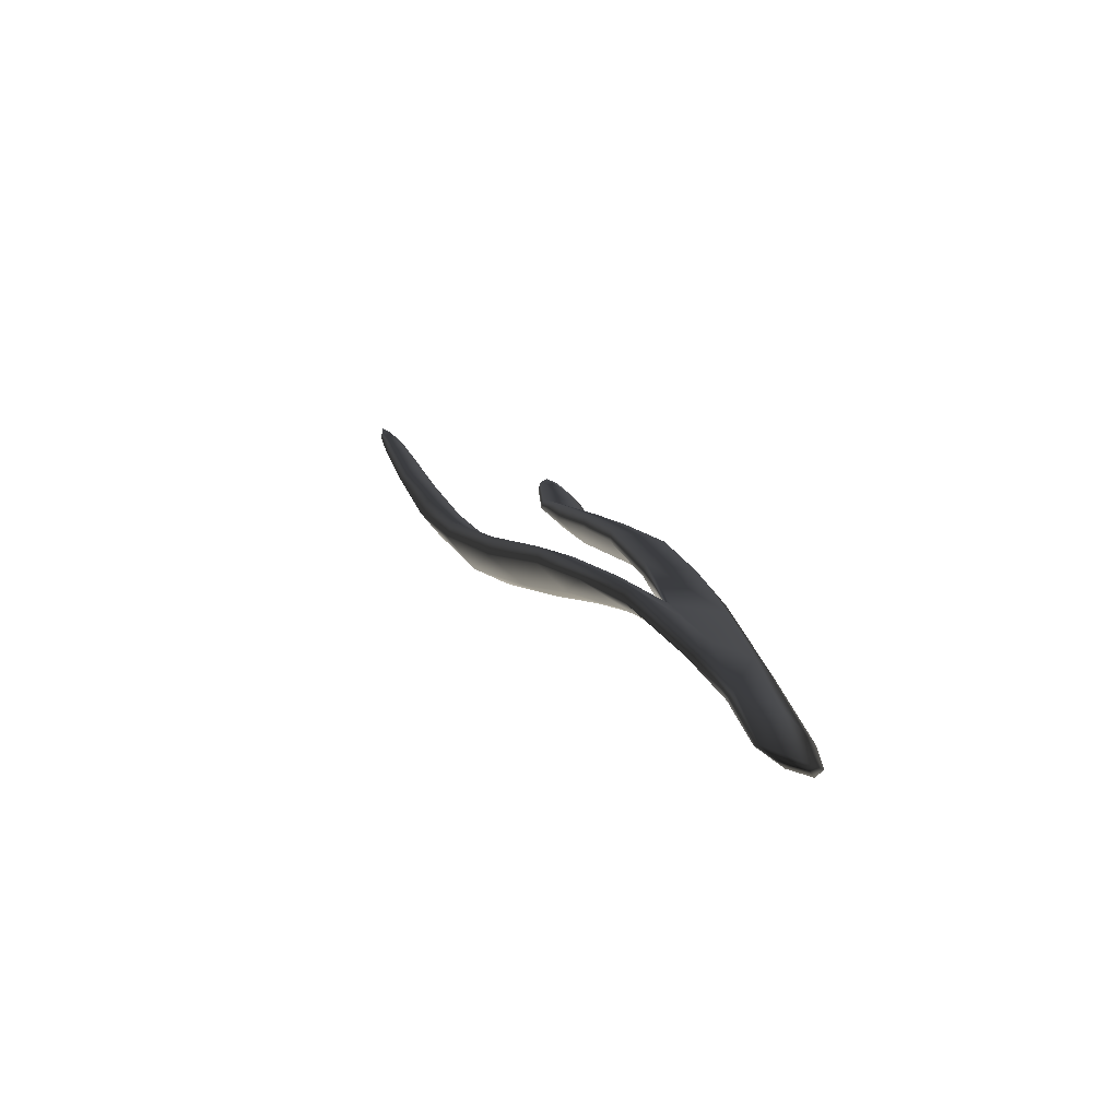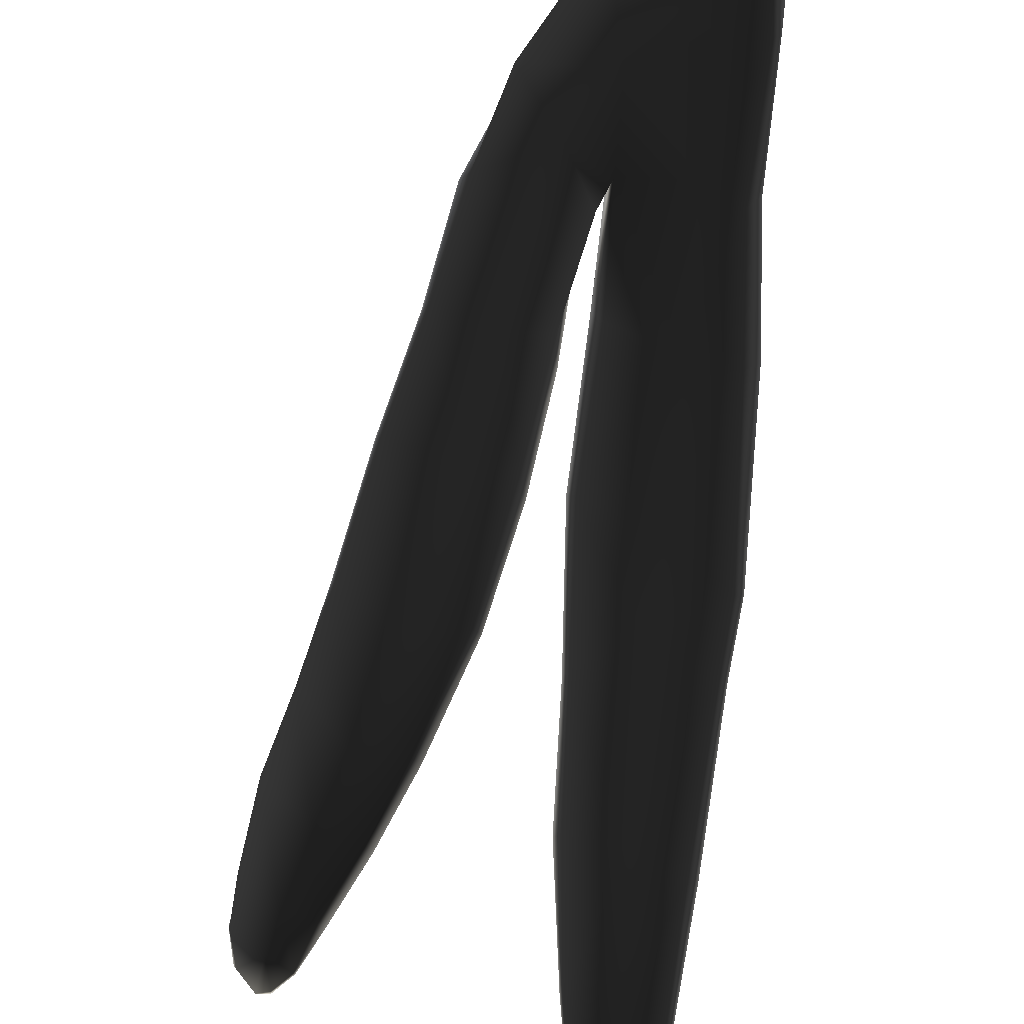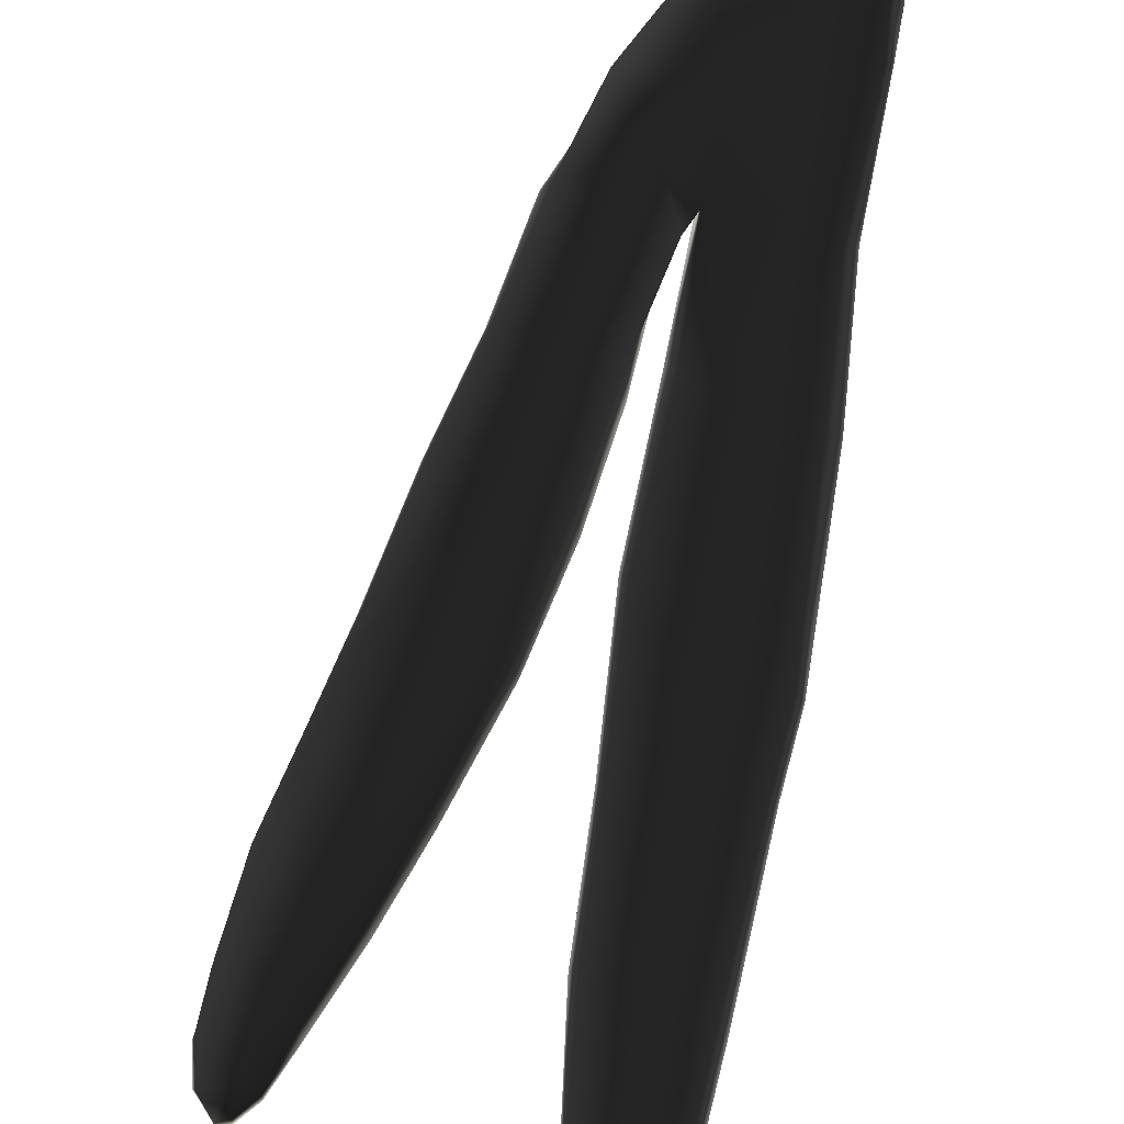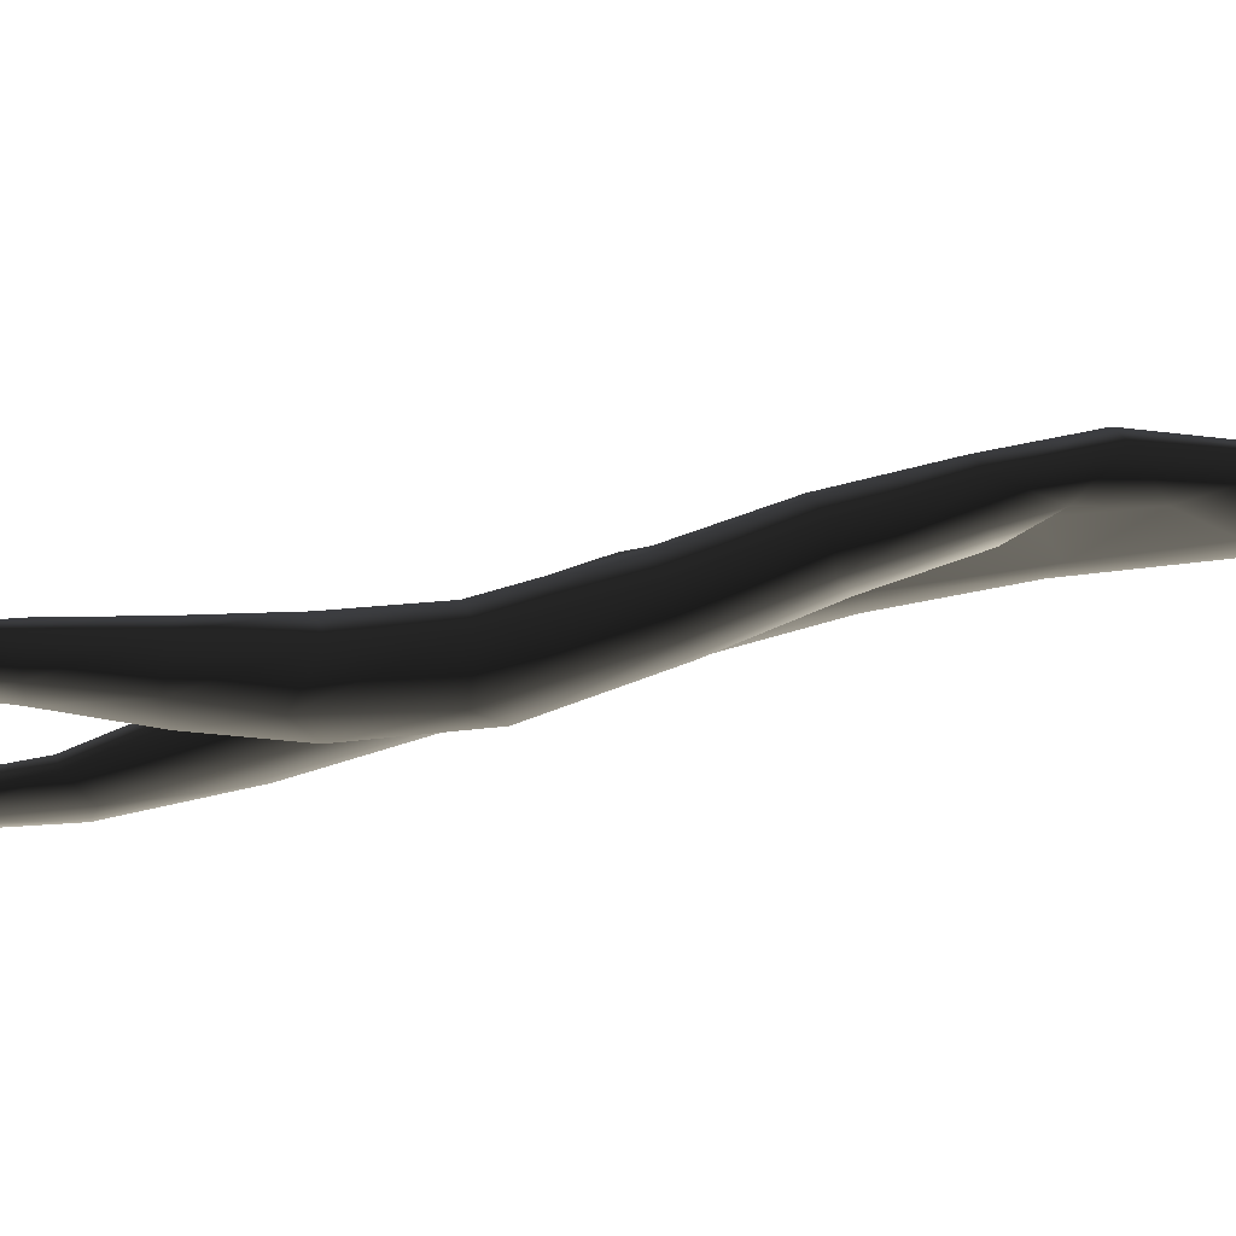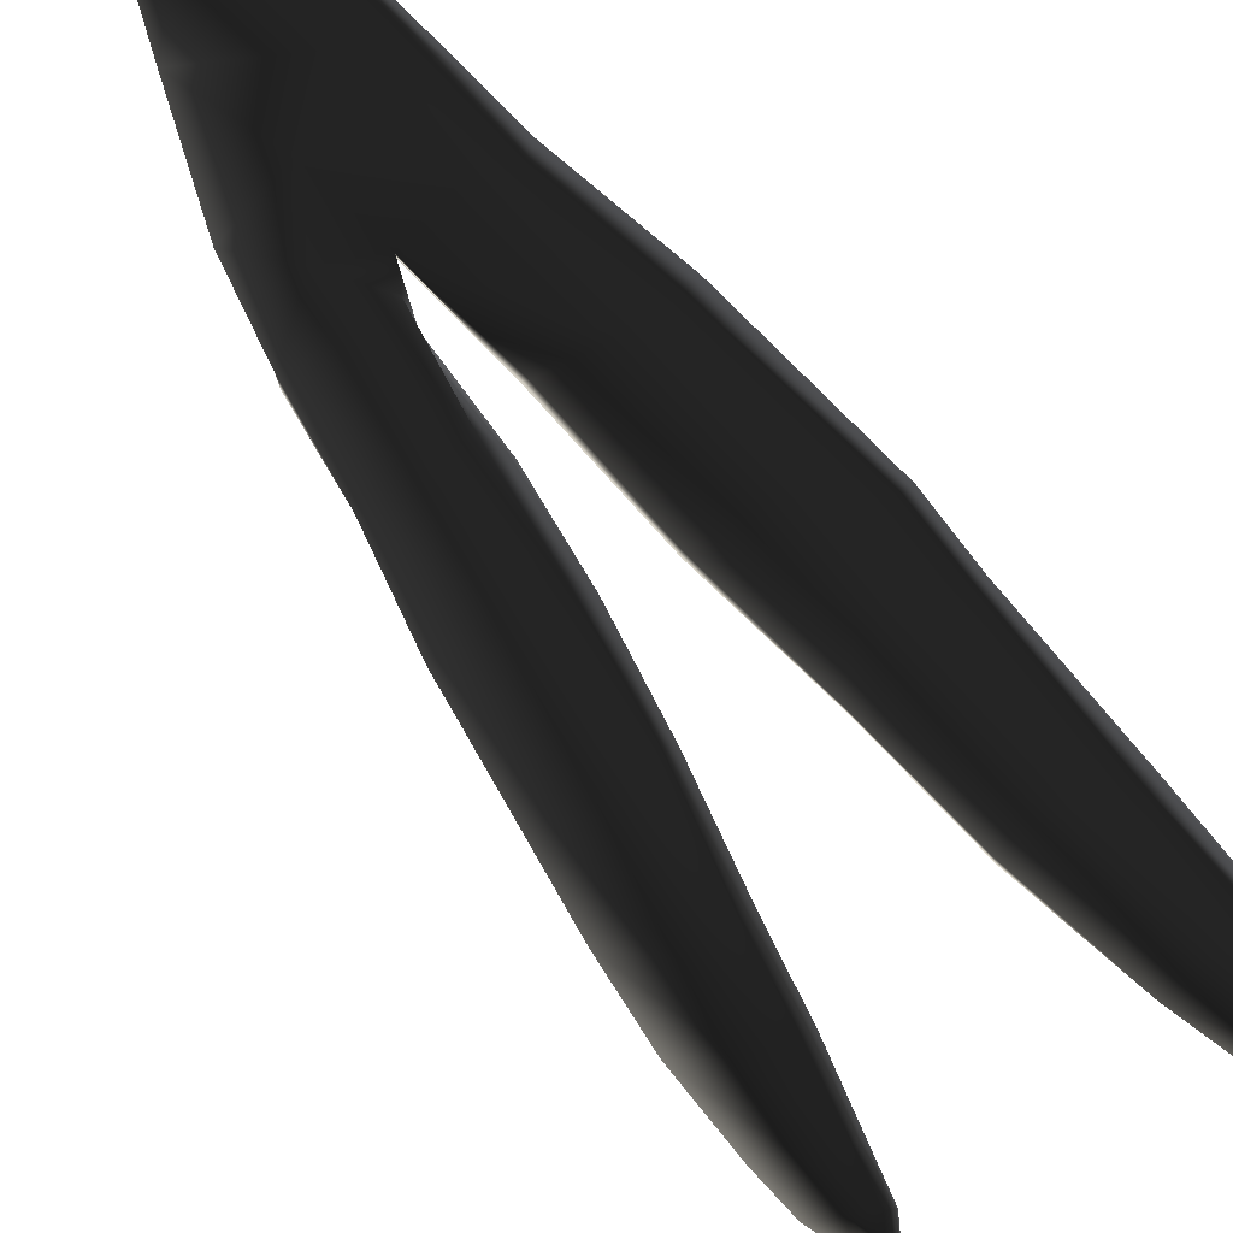
<metadata>
{"format":"obj","ext":"obj","renderer":"f3d","projection":"perspective","resolution":1024,"background":"white","views":[{"elev":-76.7,"azim":-29.2,"up":"+Y"},{"elev":-62.5,"azim":7.1,"up":"+Z"},{"elev":-78.4,"azim":1.7,"up":"+Z"},{"elev":-20.6,"azim":-59.5,"up":"+Z"},{"elev":-72.1,"azim":56.0,"up":"+Z"}]}
</metadata>
<code>
g default
v -10.04 -2.123 -111.4
v -10.66 -2.082 -111.5
v -10.97 -0.2937 -111.4
v -10.29 -0.1792 -111.3
v -9.563 -0.5366 -111.5
v -9.564 -1.591 -111.5
v -10.53 1.613 -111.2
v -10 1.836 -111.4
v -11.29 1.47 -111.3
v -11.85 2.784 -111.3
v -10.88 3.415 -111.1
v -10.36 3.612 -111.4
v -11.32 5.391 -111.1
v -10.55 5.483 -111.4
v -12.28 4.735 -111.3
v -12.79 6.79 -111.5
v -11.77 7.19 -111.3
v -10.99 8.068 -111.8
v -12.28 9.282 -111.7
v -11.28 9.038 -112
v -13.08 8.822 -111.8
v -13.4 10.64 -112.2
v -12.64 11.09 -112.1
v -11.84 11.26 -112.4
v -12.9 12.66 -112.5
v -12.3 12.98 -112.7
v -13.55 12.48 -112.6
v -13.63 14.14 -112.6
v -13.1 14.17 -112.6
v -12.66 14.35 -112.7
v -13.22 15.06 -112.6
v -12.9 14.87 -112.7
v -13.5 14.74 -112.6
v -9.937 0.167 -111.6
v -9.711 -1.901 -111.6
v -10.1 1.831 -111.6
v -10.53 3.633 -111.6
v -10.74 5.426 -111.6
v -11.1 7.967 -112
v -11.36 8.871 -112.2
v -11.95 11.12 -112.7
v -12.39 12.93 -112.9
v -12.71 14.38 -112.8
v -12.97 14.79 -112.8
v -13.28 14.91 -112.8
v -13.51 14.66 -112.7
v -13.61 14.07 -112.8
v -13.5 12.43 -112.8
v -13.29 10.48 -112.5
v -12.98 8.638 -112
v -12.68 6.73 -111.7
v -12.16 4.748 -111.5
v -11.85 3.125 -111.6
v -10.98 3.251 -111.7
v -11.37 5.137 -111.7
v -11.77 7.108 -111.9
v -12.09 8.238 -112.1
v -12.59 10.62 -112.7
v -12.88 12.47 -112.9
v -13.15 14.07 -112.9
v -11.46 0.5425 -111.3
v -11.73 1.975 -111.3
v -12.75 3.198 -111.4
v -12.72 1.984 -111.2
v -12.29 3.675 -111.7
v -13.46 2.966 -111.6
v -14.01 4.241 -111.8
v -13.39 4.505 -111.8
v -12.68 4.965 -112.1
v -13.98 5.741 -112.3
v -13.16 6.167 -112.7
v -14.65 5.43 -112.3
v -15.31 6.843 -112.7
v -14.69 7.333 -112.8
v -13.78 7.414 -113.2
v -15.16 8.369 -112.9
v -14.6 8.798 -113.4
v -15.82 8.004 -112.8
v -16.35 9.069 -112.8
v -15.79 9.486 -112.8
v -15.28 9.927 -113.3
v -16.27 10.48 -112.8
v -15.96 10.94 -113.1
v -16.81 10.3 -112.7
v -17.09 11.04 -112.7
v -16.62 11.16 -112.8
v -16.42 11.62 -112.9
v -16.96 11.82 -112.8
v -16.73 11.88 -112.9
v -17.12 11.55 -112.8
v -17.07 11 -112.8
v -17.08 11.54 -112.8
v -16.85 10.27 -112.9
v -16.4 9.008 -113
v -15.81 7.831 -113.1
v -15.24 6.716 -113
v -14.57 5.295 -112.6
v -13.9 4.063 -112.1
v -13.32 2.845 -111.7
v -12.73 1.802 -111.5
v -11.65 0.5518 -111.5
v -10.95 -0.2175 -111.6
v -10.67 -1.881 -111.6
v -10.2 -2.125 -111.6
v -10.4 0.01812 -111.7
v -10.68 1.663 -111.6
v -11.63 1.95 -111.6
v -12.34 2.574 -111.7
v -12.66 3.22 -111.9
v -13.23 4.366 -112.3
v -13.76 5.563 -112.8
v -14.51 7.268 -113.4
v -15.3 8.608 -113.4
v -15.88 9.48 -113.3
v -16.43 10.59 -113.1
v -16.7 11.26 -113
v -16.91 11.86 -112.9
v -16.72 11.79 -113
v -16.42 11.52 -113.1
v -16.04 10.82 -113.2
v -15.35 9.757 -113.4
v -14.69 8.64 -113.5
v -13.85 7.259 -113.3
v -13.17 5.795 -112.8
v -12.63 4.498 -112.3
v -12.09 3.371 -111.8
g seaweed4 group4 kelp foliage2
f 1 2 4
f 4 2 3
f 1 4 6
f 6 4 5
f 7 8 4
f 4 8 5
f 4 3 7
f 7 3 9
f 7 9 11
f 11 9 10
f 7 11 8
f 8 11 12
f 13 14 11
f 11 14 12
f 10 15 11
f 11 15 13
f 15 16 13
f 13 16 17
f 13 17 14
f 14 17 18
f 17 19 18
f 18 19 20
f 16 21 17
f 17 21 19
f 21 22 19
f 19 22 23
f 23 24 19
f 19 24 20
f 23 25 24
f 24 25 26
f 22 27 23
f 23 27 25
f 27 28 25
f 25 28 29
f 25 29 26
f 26 29 30
f 31 32 29
f 29 32 30
f 28 33 29
f 29 33 31
f 34 35 5
f 5 35 6
f 5 8 34
f 34 8 36
f 8 12 36
f 36 12 37
f 12 14 37
f 37 14 38
f 14 18 38
f 38 18 39
f 18 20 39
f 39 20 40
f 24 41 20
f 20 41 40
f 24 26 41
f 41 26 42
f 26 30 42
f 42 30 43
f 30 32 43
f 43 32 44
f 32 31 44
f 44 31 45
f 31 33 45
f 45 33 46
f 33 28 46
f 46 28 47
f 28 27 47
f 47 27 48
f 27 22 48
f 48 22 49
f 22 21 49
f 49 21 50
f 21 16 50
f 50 16 51
f 16 15 51
f 51 15 52
f 10 53 15
f 15 53 52
f 52 53 55
f 55 53 54
f 54 37 55
f 55 37 38
f 39 56 38
f 38 56 55
f 56 51 55
f 55 51 52
f 40 57 39
f 39 57 56
f 56 57 51
f 51 57 50
f 41 58 40
f 40 58 57
f 57 58 50
f 50 58 49
f 49 58 48
f 48 58 59
f 58 41 59
f 59 41 42
f 43 60 42
f 42 60 59
f 59 60 48
f 48 60 47
f 47 60 46
f 46 60 45
f 43 44 60
f 60 44 45
f 3 61 9
f 9 61 62
f 61 64 62
f 9 62 10
f 62 63 10
f 10 63 65
f 62 64 63
f 63 64 66
f 63 66 68
f 68 66 67
f 63 68 65
f 65 68 69
f 68 70 69
f 69 70 71
f 68 67 70
f 70 67 72
f 70 72 74
f 74 72 73
f 74 75 70
f 70 75 71
f 76 77 74
f 74 77 75
f 74 73 76
f 76 73 78
f 76 78 80
f 80 78 79
f 80 81 76
f 76 81 77
f 82 83 80
f 80 83 81
f 80 79 82
f 82 79 84
f 82 84 86
f 86 84 85
f 82 86 83
f 83 86 87
f 88 89 86
f 86 89 87
f 85 90 86
f 86 90 88
f 91 92 85
f 85 92 90
f 85 84 91
f 91 84 93
f 84 79 93
f 93 79 94
f 79 78 94
f 94 78 95
f 78 73 95
f 95 73 96
f 73 72 96
f 96 72 97
f 72 67 97
f 97 67 98
f 67 66 98
f 98 66 99
f 66 64 99
f 99 64 100
f 61 101 64
f 64 101 100
f 3 102 61
f 61 102 101
f 2 103 3
f 3 103 102
f 102 103 105
f 105 103 104
f 104 35 105
f 105 35 34
f 36 106 34
f 34 106 105
f 37 54 36
f 36 54 106
f 102 105 101
f 101 105 106
f 101 106 107
f 107 106 54
f 54 53 107
f 101 107 100
f 100 107 108
f 100 108 99
f 99 108 109
f 109 110 99
f 99 110 98
f 110 111 98
f 98 111 97
f 111 112 97
f 97 112 96
f 112 113 96
f 96 113 95
f 113 114 95
f 95 114 94
f 114 115 94
f 94 115 93
f 115 116 93
f 93 116 91
f 91 116 92
f 92 116 117
f 117 88 92
f 92 88 90
f 88 117 89
f 89 117 118
f 89 118 87
f 87 118 119
f 87 119 83
f 83 119 120
f 83 120 81
f 81 120 121
f 81 121 77
f 77 121 122
f 77 122 75
f 75 122 123
f 75 123 71
f 71 123 124
f 71 124 69
f 69 124 125
f 69 125 65
f 65 125 126
f 126 53 65
f 65 53 10
f 107 53 108
f 108 53 126
f 108 126 109
f 126 125 109
f 109 125 110
f 125 124 110
f 110 124 111
f 124 123 111
f 111 123 112
f 123 122 112
f 112 122 113
f 122 121 113
f 113 121 114
f 121 120 114
f 114 120 115
f 120 119 115
f 115 119 116
f 119 118 116
f 116 118 117
f 6 35 1
f 1 35 104
f 103 2 104
f 104 2 1

</code>
